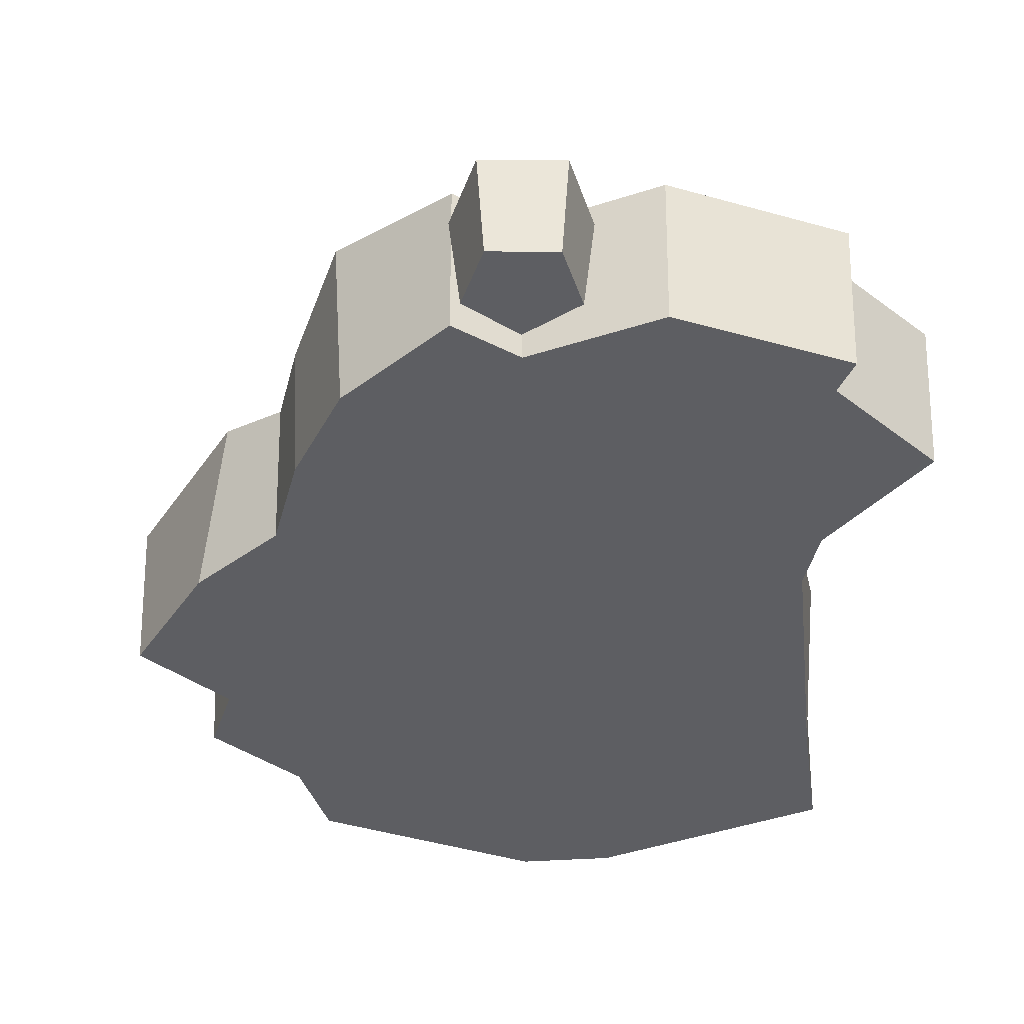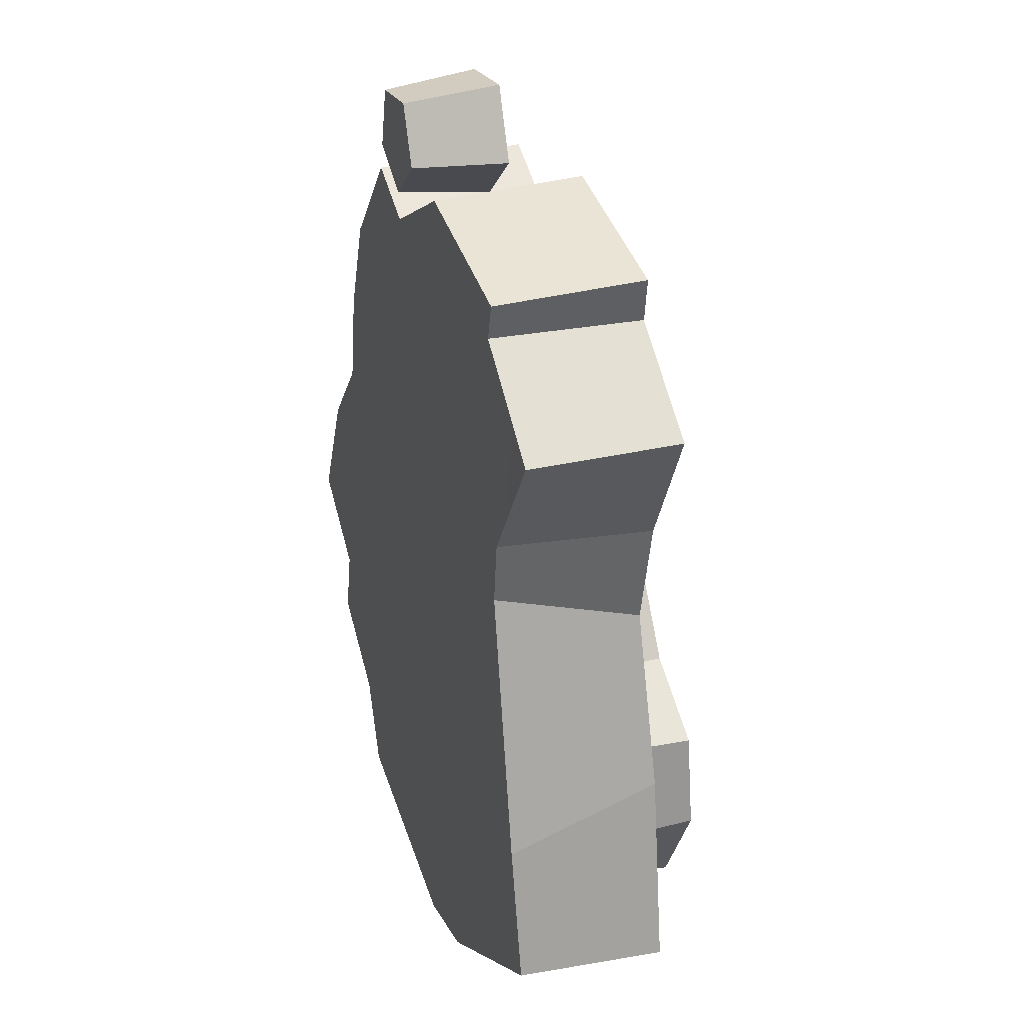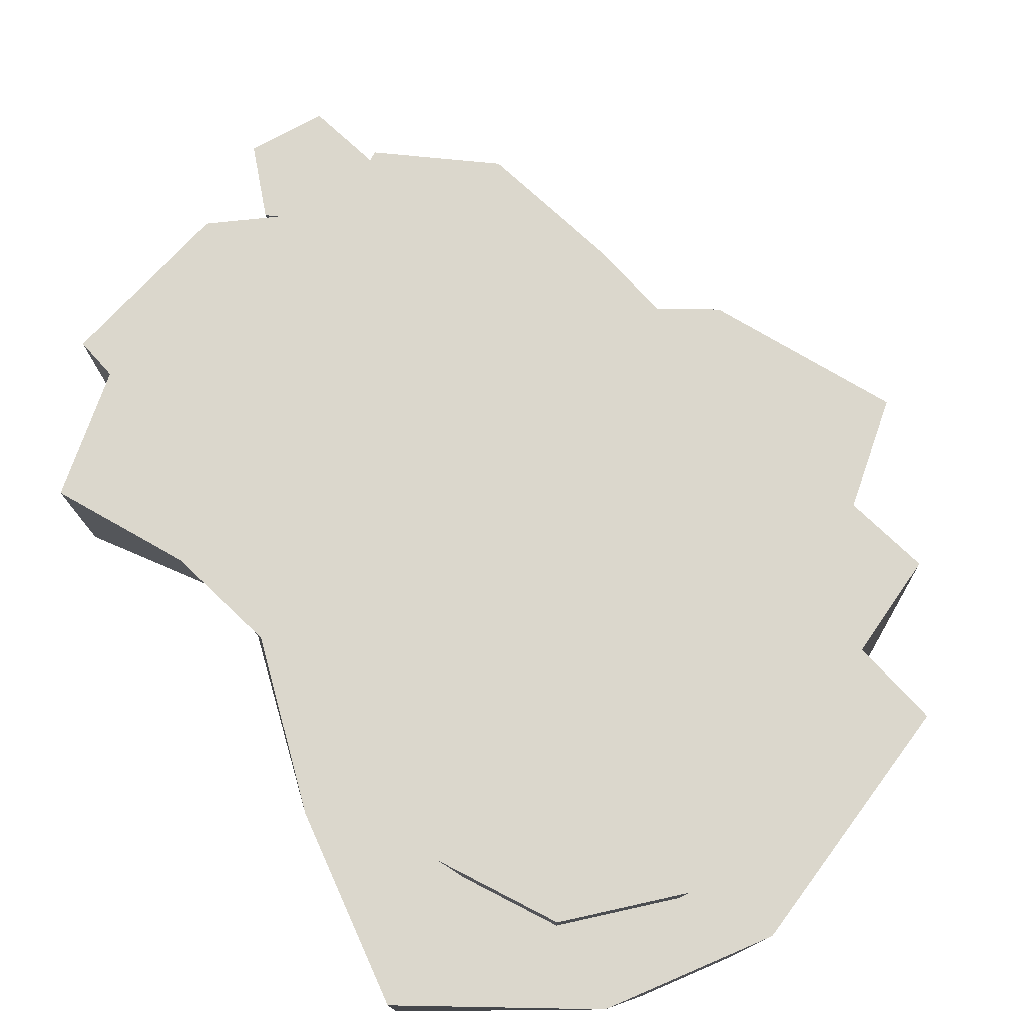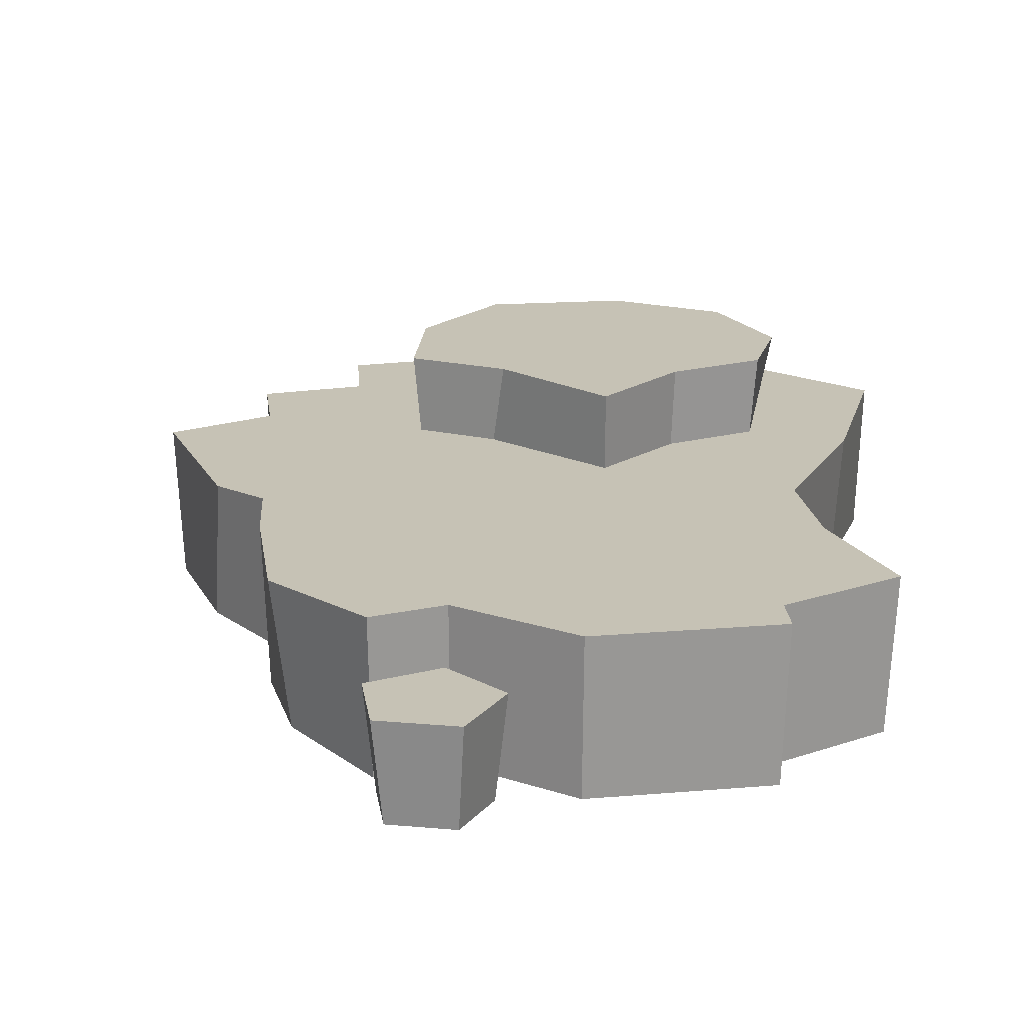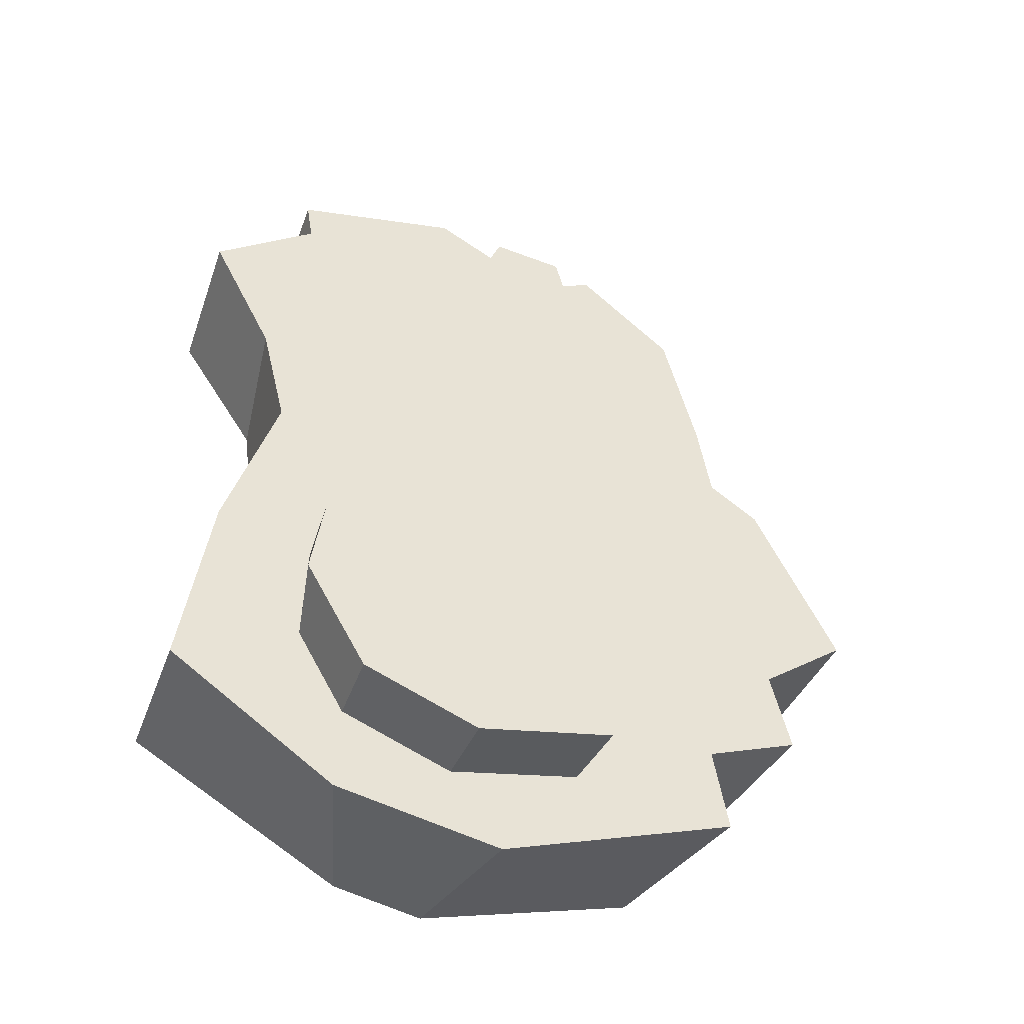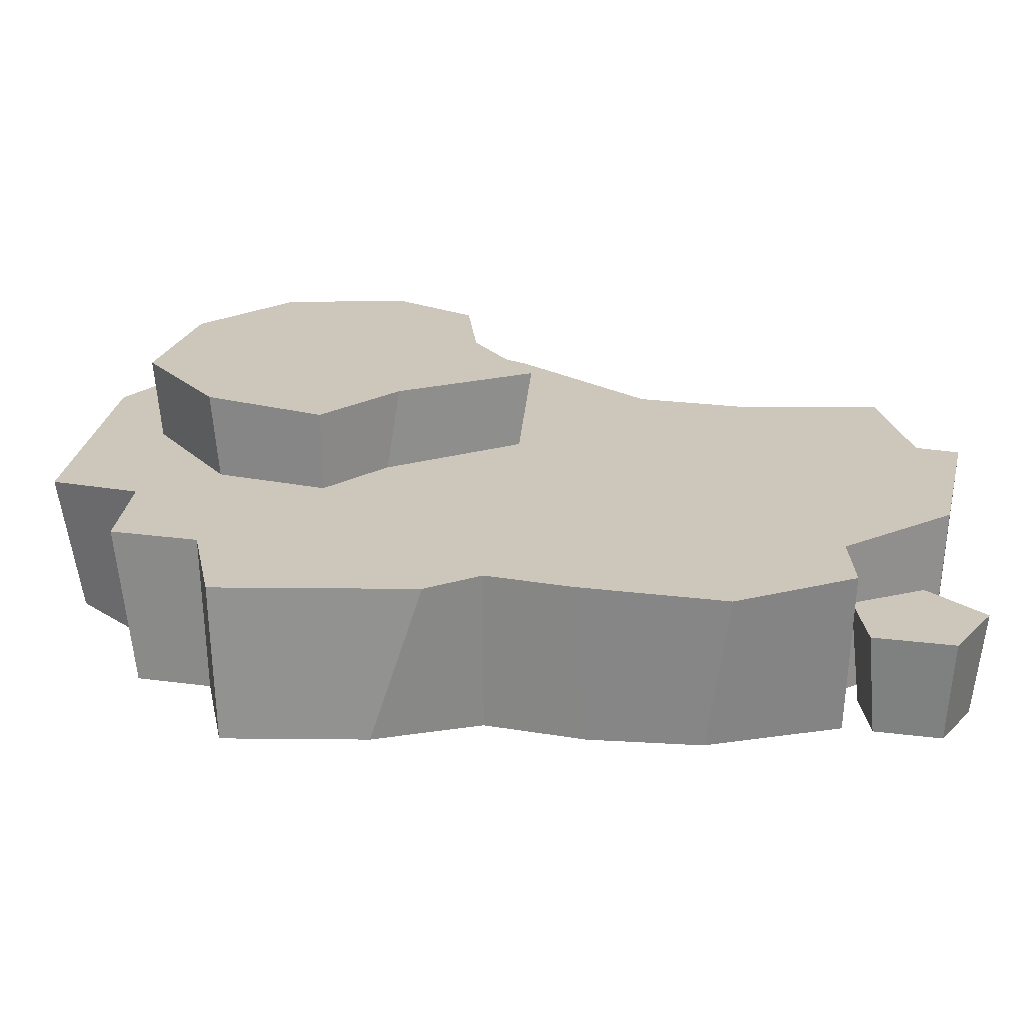
<metadata>
{"format":"obj","ext":"obj","renderer":"f3d","projection":"perspective","resolution":1024,"background":"white","views":[{"elev":-39.3,"azim":-4.4,"up":"+Y"},{"elev":27.6,"azim":70.5,"up":"+Z"},{"elev":73.1,"azim":147.4,"up":"+Y"},{"elev":18.9,"azim":5.8,"up":"+Y"},{"elev":-45.0,"azim":158.5,"up":"+Z"},{"elev":21.5,"azim":-62.6,"up":"+Y"}]}
</metadata>
<code>
g rock-terrasse
v 1.76 1.242 2.743
v 1.844 1.242 3.066
v 0.8753 1.242 3.326
v -0.1594 1.242 2.809
v -1.451 1.242 1.635
v -1.293 1.242 2.752
v -0.7002 1.242 3.147
v -1.558 1.242 0.7002
v 1.941 1.242 0.3958
v 2.196 1.242 1.338
v 2.725 1.242 2.264
v 2.473 1.242 -1.036
v -1.902 1.242 -1.08
v -2.685 1.242 -0.5065
v -2.074 1.242 0.5793
v -2.048 1.242 -1.691
v -1.278 1.242 -2.013
v 2.562 1.242 -2.392
v -1.397 1.242 -2.717
v 0.09494 1.242 -3.376
v 1.439 1.242 -3.239
v 1.452 1.883 -2.641
v 1.886 1.883 -1.889
v 1.789 1.883 -1.262
v 1.141 1.883 -0.8451
v 0.6265 1.883 -2.942
v -0.272 1.883 -2.642
v -0.04978 1.883 -0.9194
v 0.6999 1.883 -0.1771
v -0.7893 1.883 -1.048
v -0.8178 1.883 -1.893
v -2.243 -1.805e-05 -1.192
v -2.959 -1.791e-05 -0.629
v -2.46 -1.819e-05 0.3772
v -1.862 -1.843e-05 1.016
v 2.297 -1.926e-05 1.277
v 2.233 -1.904e-05 0.7657
v -1.655 -1.798e-05 -2.328
v -2.381 1.435e-05 -1.771
v 2.649 -1.89e-05 -1.426
v -1.382 -1.801e-05 -3.023
v 0.4205 -1.828e-05 -3.587
v 2.889 -1.871e-05 -2.507
v 1.156 -1.851e-05 -3.466
v 2.103 0.005075 2.961
v 2.959 -1.945e-05 2.26
v -0.147 -1.894e-05 3.139
v -1.721 -1.852e-05 1.803
v 2.194 -1.917e-05 3.257
v 0.8242 -1.915e-05 3.624
v -1.406 -1.228e-05 2.616
v -0.6701 1.851e-05 3.423
v -1.785 1.242 -2.939
v -1.382 -1.801e-05 -3.023
v 0.4205 -1.828e-05 -3.587
v 0.1963 1.242 -3.693
v -1.664 1.242 -2.225
v -1.655 -1.798e-05 -2.328
v -1.382 -1.801e-05 -3.023
v -1.785 1.242 -2.939
v -2.451 1.242 -1.896
v -2.381 1.435e-05 -1.771
v -1.655 -1.798e-05 -2.328
v -1.664 1.242 -2.225
v -2.289 1.242 -1.215
v -2.243 -1.805e-05 -1.192
v -2.381 1.435e-05 -1.771
v -2.451 1.242 -1.896
v -3.018 1.242 -0.6408
v -2.959 -1.791e-05 -0.629
v -2.243 -1.805e-05 -1.192
v -2.289 1.242 -1.215
v -2.322 1.242 0.7627
v -2.46 -1.819e-05 0.3772
v -2.959 -1.791e-05 -0.629
v -3.018 1.242 -0.6408
v -1.5 1.242 2.844
v -1.406 -1.228e-05 2.616
v -1.721 -1.852e-05 1.803
v -1.789 1.242 1.706
v 2.234 1.242 3.319
v 2.194 -1.917e-05 3.257
v 0.8242 -1.915e-05 3.624
v 0.8383 1.242 3.693
v 2.491 1.242 1.299
v 2.297 -1.926e-05 1.277
v 2.959 -1.945e-05 2.26
v 3.018 1.242 2.303
v 2.703 1.242 -0.9744
v 2.649 -1.89e-05 -1.426
v 2.233 -1.904e-05 0.7657
v 2.274 1.242 0.407
v 2.935 1.242 -2.558
v 2.889 -1.871e-05 -2.507
v 2.649 -1.89e-05 -1.426
v 2.703 1.242 -0.9744
v 0.1963 1.242 -3.693
v 0.4205 -1.828e-05 -3.587
v 1.156 -1.851e-05 -3.466
v 1.568 1.242 -3.468
v -1.9 1.242 1.035
v -1.862 -1.843e-05 1.016
v -2.46 -1.819e-05 0.3772
v -2.322 1.242 0.7627
v -0.1515 1.242 3.199
v -0.147 -1.894e-05 3.139
v -0.6701 1.851e-05 3.423
v -0.681 1.242 3.491
v 0.8383 1.242 3.693
v 0.8242 -1.915e-05 3.624
v -0.147 -1.894e-05 3.139
v -0.1515 1.242 3.199
v 1.568 1.242 -3.468
v 1.156 -1.851e-05 -3.466
v 2.889 -1.871e-05 -2.507
v 2.935 1.242 -2.558
v 2.178 1.242 2.971
v 2.103 0.005075 2.961
v 2.194 -1.917e-05 3.257
v 2.234 1.242 3.319
v 3.018 1.242 2.303
v 2.959 -1.945e-05 2.26
v 2.103 0.005075 2.961
v 2.178 1.242 2.971
v -0.4734 1.883 -2.868
v -0.4362 1.221 -2.818
v 0.6339 1.221 -3.069
v 0.6376 1.883 -3.128
v -0.9988 1.883 -1.937
v -1.025 1.221 -1.842
v -0.4362 1.221 -2.818
v -0.4734 1.883 -2.868
v -0.9643 1.883 -0.9166
v -0.9091 1.221 -0.9388
v -1.025 1.221 -1.842
v -0.9988 1.883 -1.937
v 0.7403 1.883 0.08724
v 0.7329 1.221 -0.02589
v -0.2625 1.221 -0.7246
v -0.168 1.883 -0.6527
v 1.27 1.883 -0.7147
v 1.243 1.221 -0.7444
v 0.7329 1.221 -0.02589
v 0.7403 1.883 0.08724
v 1.954 1.883 -1.155
v 1.902 1.221 -1.169
v 1.243 1.221 -0.7444
v 1.27 1.883 -0.7147
v 2.073 1.883 -1.924
v 1.931 1.221 -2.058
v 1.902 1.221 -1.169
v 1.954 1.883 -1.155
v 1.575 1.883 -2.787
v 1.537 1.221 -2.741
v 1.931 1.221 -2.058
v 2.073 1.883 -1.924
v 0.6376 1.883 -3.128
v 0.6339 1.221 -3.069
v 1.537 1.221 -2.741
v 1.575 1.883 -2.787
v -0.168 1.883 -0.6527
v -0.2625 1.221 -0.7246
v -0.9091 1.221 -0.9388
v -0.9643 1.883 -0.9166
v -0.681 1.242 3.491
v -0.6701 1.851e-05 3.423
v -1.406 -1.228e-05 2.616
v -1.5 1.242 2.844
v -1.789 1.242 1.706
v -1.721 -1.852e-05 1.803
v -1.862 -1.843e-05 1.016
v -1.9 1.242 1.035
v 2.274 1.242 0.407
v 2.233 -1.904e-05 0.7657
v 2.297 -1.926e-05 1.277
v 2.491 1.242 1.299
v 0.0855 0.8016 4.275
v 0.03588 1.783e-05 4.186
v -0.4842 1.782e-05 4.152
v -0.548 0.8016 4.233
v -0.7042 0.8016 3.618
v -0.6124 1.828e-05 3.646
v -0.1716 1.827e-05 3.368
v -0.1672 0.8016 3.279
v 0.3208 0.8016 3.685
v 0.2291 1.828e-05 3.702
v 0.03588 1.783e-05 4.186
v 0.0855 0.8016 4.275
v -0.548 0.8016 4.233
v -0.4842 1.782e-05 4.152
v -0.6124 1.828e-05 3.646
v -0.7042 0.8016 3.618
v -0.1672 0.8016 3.279
v -0.1716 1.827e-05 3.368
v 0.2291 1.828e-05 3.702
v 0.3208 0.8016 3.685
v 0.0855 0.8016 4.275
v -0.1672 0.8016 3.279
v 0.3208 0.8016 3.685
v -0.548 0.8016 4.233
v -0.7042 0.8016 3.618
v 0.03588 1.783e-05 4.186
v 0.2291 1.828e-05 3.702
v -0.1716 1.827e-05 3.368
v -0.4842 1.782e-05 4.152
v -0.6124 1.828e-05 3.646
v -1.397 1.242 -2.717
v 0.1963 1.242 -3.693
v 0.09494 1.242 -3.376
v -1.785 1.242 -2.939
v 1.568 1.242 -3.468
v -1.278 1.242 -2.013
v 1.439 1.242 -3.239
v -1.664 1.242 -2.225
v 2.935 1.242 -2.558
v -2.048 1.242 -1.691
v 2.562 1.242 -2.392
v -2.451 1.242 -1.896
v 2.703 1.242 -0.9744
v -1.902 1.242 -1.08
v 2.473 1.242 -1.036
v -2.289 1.242 -1.215
v 2.274 1.242 0.407
v -2.685 1.242 -0.5065
v 1.941 1.242 0.3958
v -3.018 1.242 -0.6408
v 2.491 1.242 1.299
v -2.074 1.242 0.5793
v 2.196 1.242 1.338
v -2.322 1.242 0.7627
v 3.018 1.242 2.303
v -1.558 1.242 0.7002
v 2.725 1.242 2.264
v -1.9 1.242 1.035
v 2.178 1.242 2.971
v -1.451 1.242 1.635
v 1.76 1.242 2.743
v -1.789 1.242 1.706
v 2.234 1.242 3.319
v -1.293 1.242 2.752
v 1.844 1.242 3.066
v -1.5 1.242 2.844
v 0.8383 1.242 3.693
v -0.7002 1.242 3.147
v 0.8753 1.242 3.326
v -0.681 1.242 3.491
v -0.1515 1.242 3.199
v -0.1594 1.242 2.809
v -0.272 1.883 -2.642
v 0.6376 1.883 -3.128
v 0.6265 1.883 -2.942
v -0.4734 1.883 -2.868
v 1.575 1.883 -2.787
v -0.8178 1.883 -1.893
v 1.452 1.883 -2.641
v -0.9988 1.883 -1.937
v 2.073 1.883 -1.924
v -0.7893 1.883 -1.048
v 1.886 1.883 -1.889
v -0.9643 1.883 -0.9166
v 1.954 1.883 -1.155
v -0.04978 1.883 -0.9194
v 1.789 1.883 -1.262
v -0.168 1.883 -0.6527
v 1.27 1.883 -0.7147
v 0.6999 1.883 -0.1771
v 1.141 1.883 -0.8451
v 0.7403 1.883 0.08724
f 2 1 3
f 3 1 4
f 4 1 5
f 6 4 5
f 7 4 6
f 5 1 8
f 1 9 8
f 10 9 1
f 11 10 1
f 9 12 8
f 8 12 13
f 14 8 13
f 15 8 14
f 13 12 16
f 16 12 17
f 18 17 12
f 18 19 17
f 18 20 19
f 21 20 18
f 23 22 24
f 24 22 25
f 22 26 25
f 25 26 27
f 28 25 27
f 29 25 28
f 28 27 30
f 30 27 31
f 33 32 34
f 34 32 35
f 35 32 36
f 36 32 37
f 32 38 37
f 32 39 38
f 37 38 40
f 38 41 40
f 40 41 42
f 40 42 43
f 43 42 44
f 45 35 36
f 45 36 46
f 47 35 45
f 35 47 48
f 49 47 45
f 50 47 49
f 51 48 47
f 52 51 47
f 54 53 55
f 55 53 56
f 58 57 59
f 59 57 60
f 62 61 63
f 63 61 64
f 66 65 67
f 67 65 68
f 70 69 71
f 71 69 72
f 74 73 75
f 75 73 76
f 78 77 79
f 79 77 80
f 82 81 83
f 83 81 84
f 86 85 87
f 87 85 88
f 90 89 91
f 91 89 92
f 94 93 95
f 95 93 96
f 98 97 99
f 99 97 100
f 102 101 103
f 103 101 104
f 106 105 107
f 107 105 108
f 110 109 111
f 111 109 112
f 114 113 115
f 115 113 116
f 118 117 119
f 119 117 120
f 122 121 123
f 123 121 124
f 126 125 127
f 127 125 128
f 130 129 131
f 131 129 132
f 134 133 135
f 135 133 136
f 138 137 139
f 139 137 140
f 142 141 143
f 143 141 144
f 146 145 147
f 147 145 148
f 150 149 151
f 151 149 152
f 154 153 155
f 155 153 156
f 158 157 159
f 159 157 160
f 162 161 163
f 163 161 164
f 166 165 167
f 167 165 168
f 170 169 171
f 171 169 172
f 174 173 175
f 175 173 176
f 178 177 179
f 179 177 180
f 182 181 183
f 183 181 184
f 186 185 187
f 187 185 188
f 190 189 191
f 191 189 192
f 194 193 195
f 195 193 196
f 198 197 199
f 198 200 197
f 201 200 198
f 203 202 204
f 202 205 204
f 204 205 206
f 208 207 209
f 210 207 208
f 208 209 211
f 210 212 207
f 211 209 213
f 214 212 210
f 211 213 215
f 214 216 212
f 215 213 217
f 218 216 214
f 215 217 219
f 218 220 216
f 219 217 221
f 222 220 218
f 219 221 223
f 222 224 220
f 223 221 225
f 226 224 222
f 223 225 227
f 226 228 224
f 227 225 229
f 230 228 226
f 227 229 231
f 230 232 228
f 231 229 233
f 234 232 230
f 231 233 235
f 234 236 232
f 235 233 237
f 238 236 234
f 235 237 239
f 238 240 236
f 239 237 241
f 242 240 238
f 239 241 243
f 242 244 240
f 243 241 245
f 246 244 242
f 243 245 247
f 246 248 244
f 247 245 248
f 247 248 246
f 250 249 251
f 252 249 250
f 250 251 253
f 252 254 249
f 253 251 255
f 256 254 252
f 253 255 257
f 256 258 254
f 257 255 259
f 260 258 256
f 257 259 261
f 260 262 258
f 261 259 263
f 264 262 260
f 261 263 265
f 264 266 262
f 265 263 267
f 268 266 264
f 265 267 268
f 268 267 266

</code>
